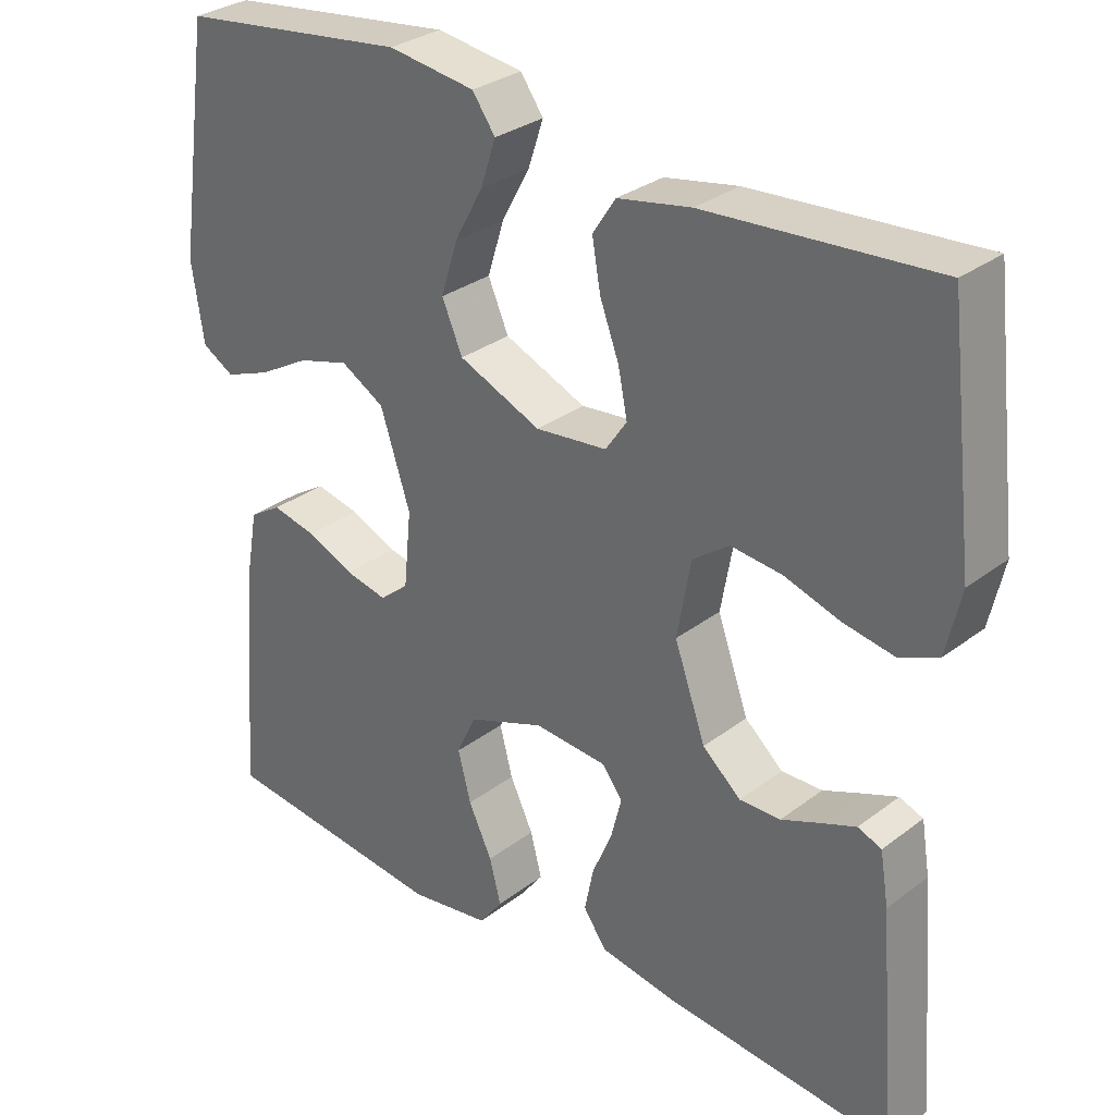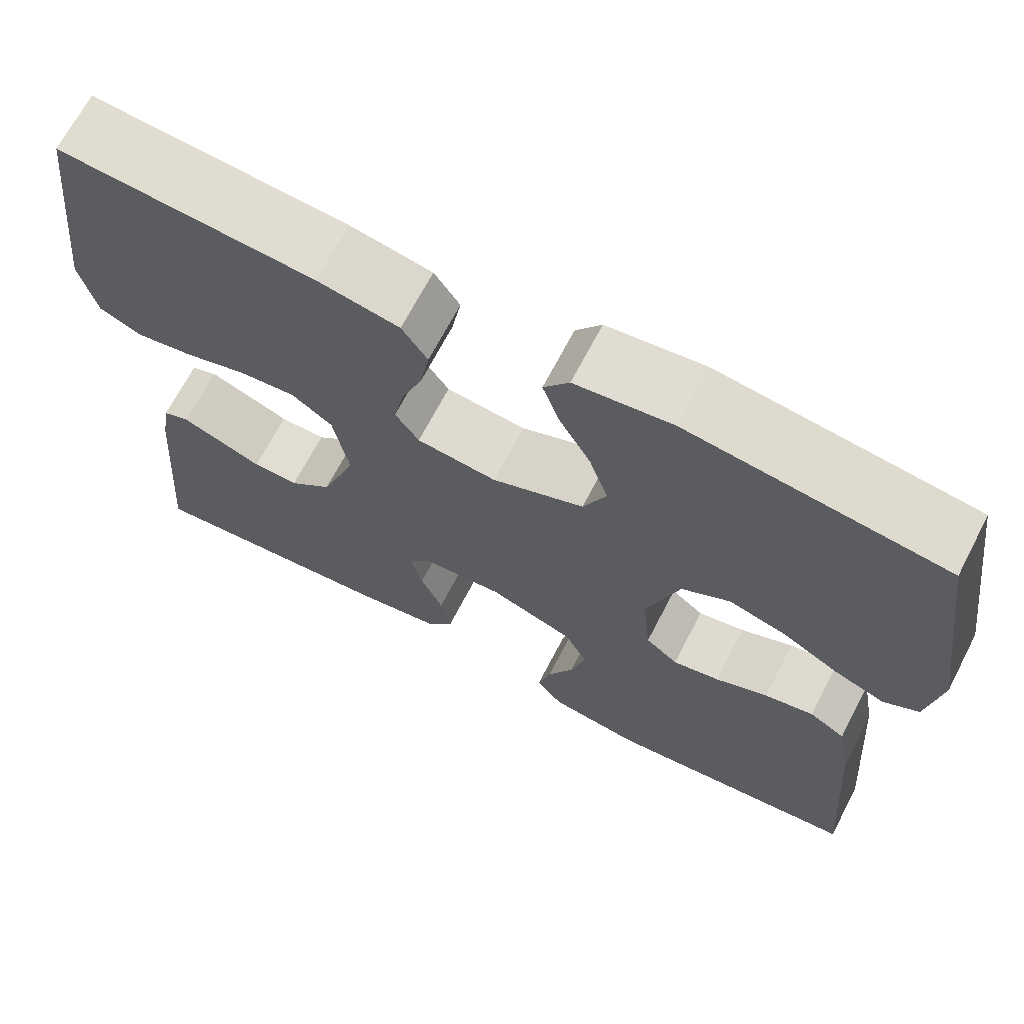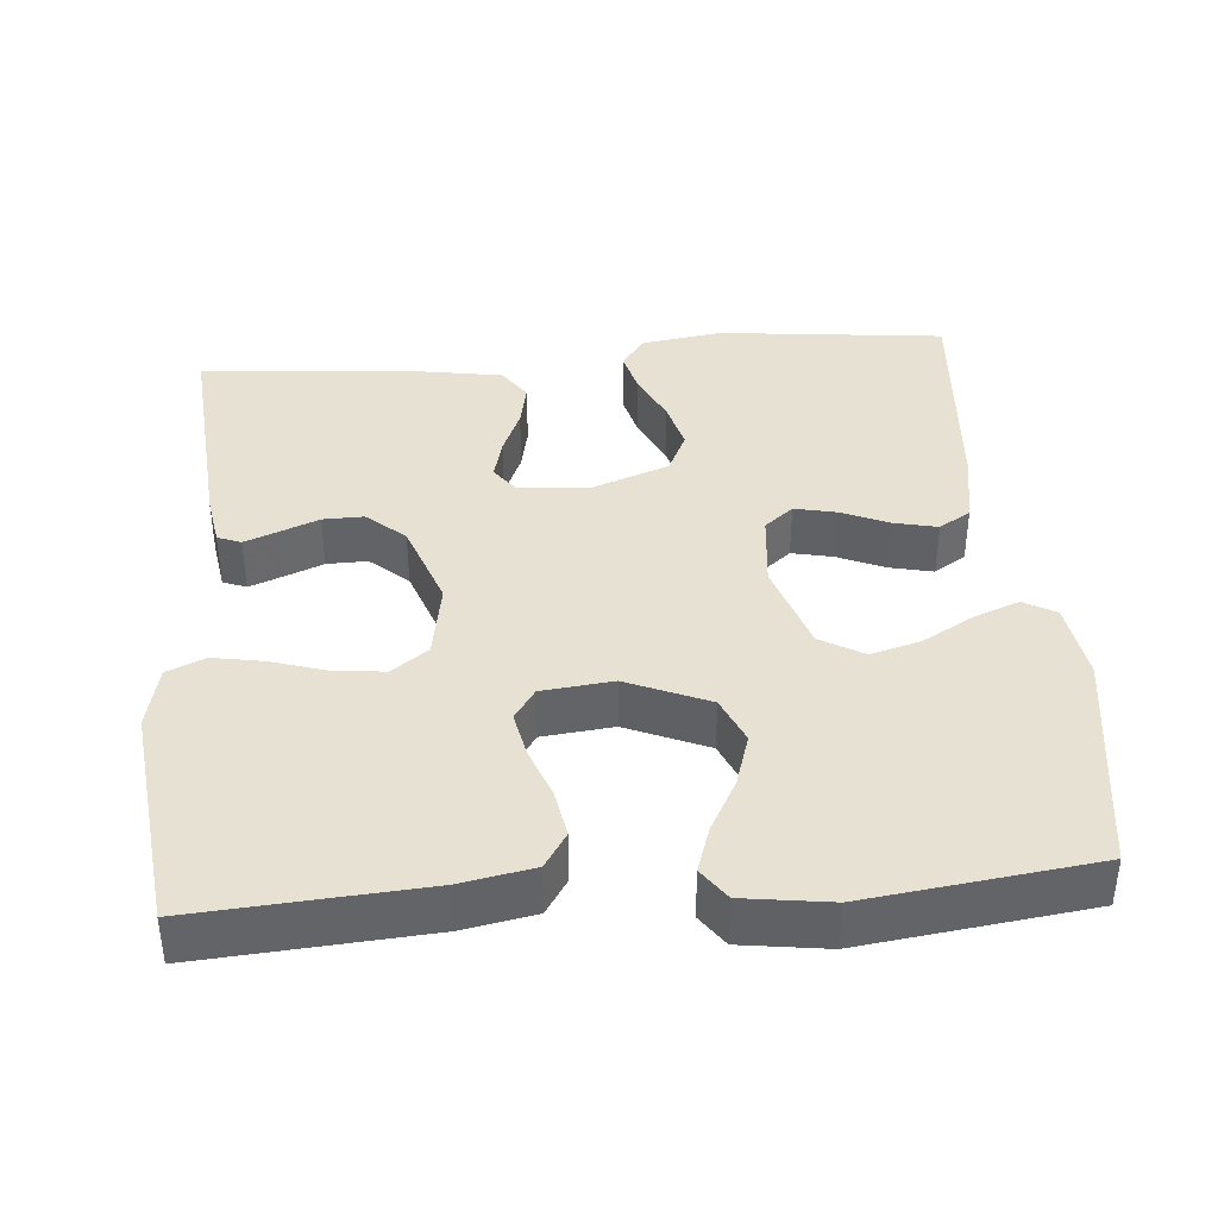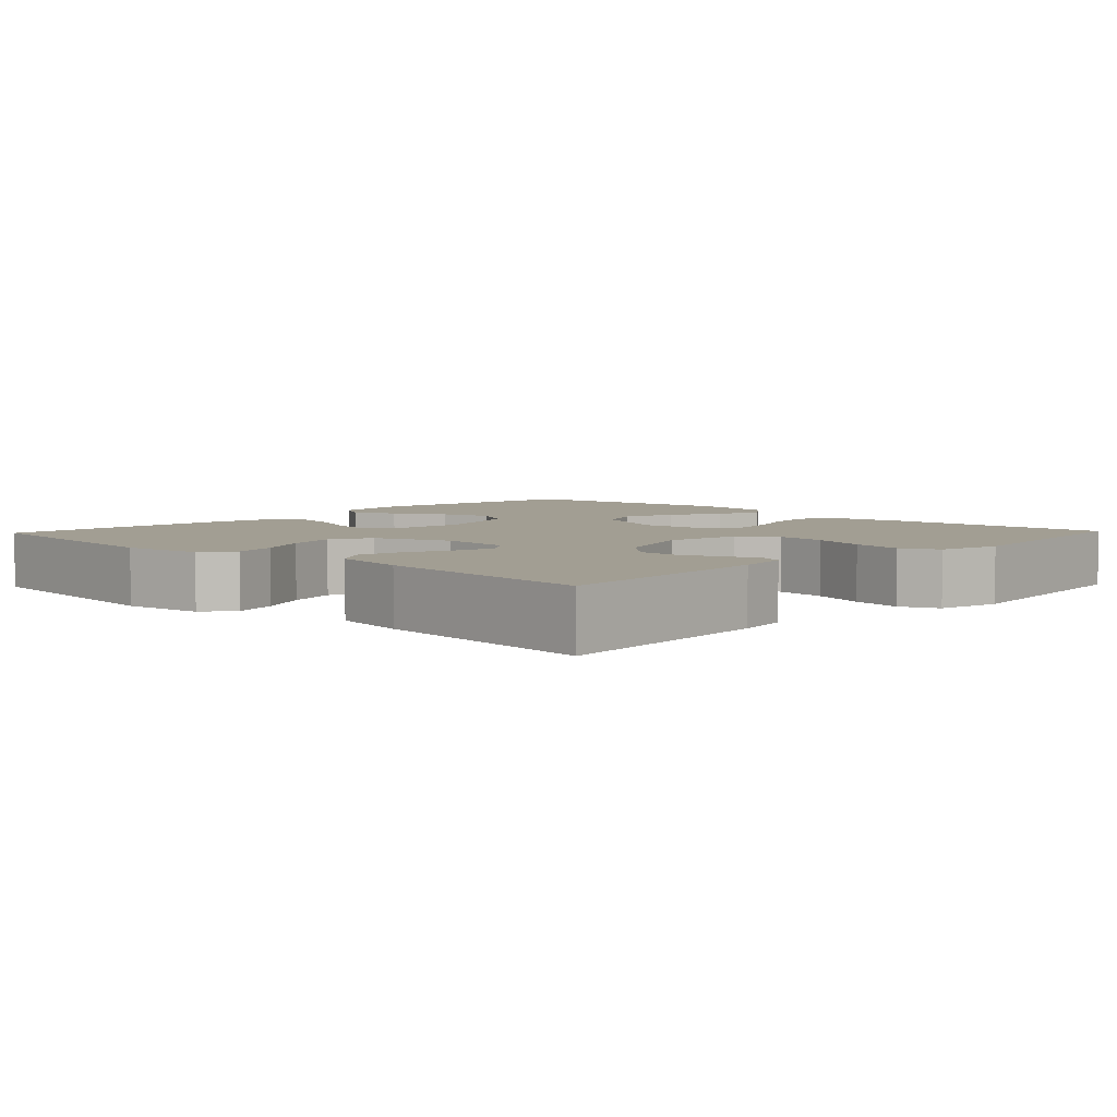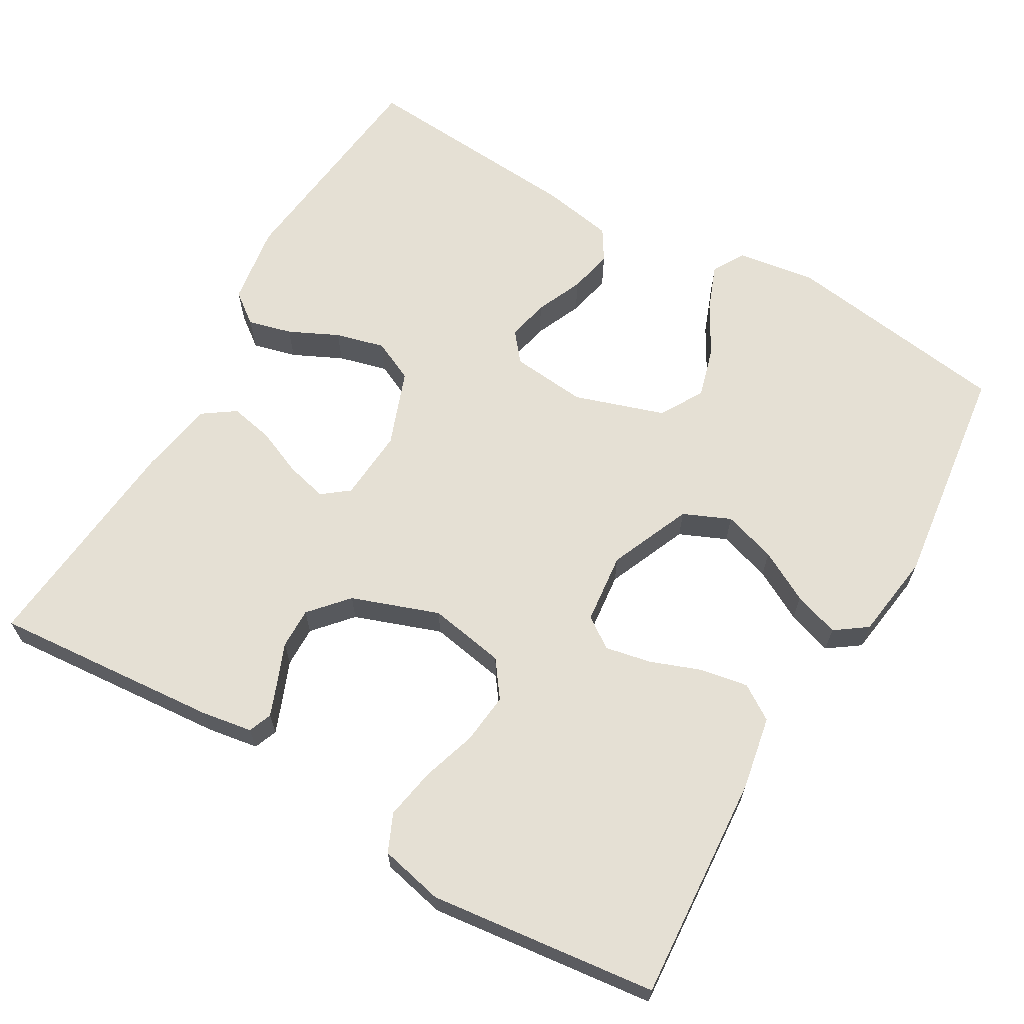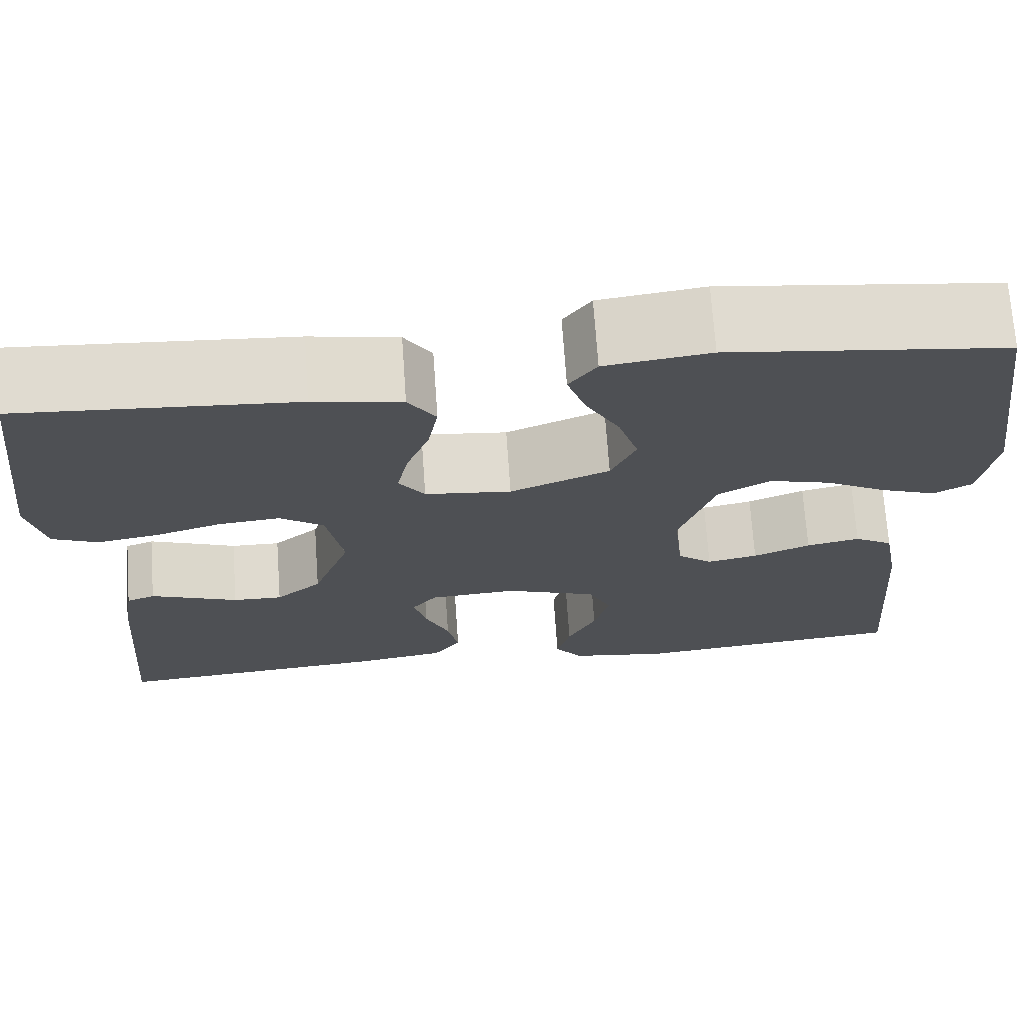
<metadata>
{"format":"obj","ext":"obj","renderer":"f3d","projection":"perspective","resolution":1024,"background":"white","views":[{"elev":30.5,"azim":-137.5,"up":"+Z"},{"elev":68.6,"azim":27.5,"up":"+Z"},{"elev":39.4,"azim":-4.8,"up":"+Y"},{"elev":5.0,"azim":-136.3,"up":"+Y"},{"elev":65.3,"azim":-59.9,"up":"+Y"},{"elev":71.0,"azim":-4.0,"up":"+Z"}]}
</metadata>
<code>
v -0.5 0.07 0.5
v -0.2 0.07 0.479
v -0.104 0.07 0.461
v -0.074 0.07 0.415
v -0.085 0.07 0.352
v -0.11 0.07 0.285
v -0.122 0.07 0.225
v -0.094 0.07 0.184
v 0 0.07 0.174
v 0.108 0.07 0.22
v 0.135 0.07 0.282
v 0.113 0.07 0.352
v 0.076 0.07 0.42
v 0.056 0.07 0.48
v 0.086 0.07 0.522
v 0.2 0.07 0.538
v 0.5 0.07 0.5
v 0.543 0.07 0.2
v 0.527 0.07 0.096
v 0.485 0.07 0.072
v 0.425 0.07 0.095
v 0.358 0.07 0.133
v 0.291 0.07 0.152
v 0.234 0.07 0.119
v 0.195 0.07 0
v 0.205 0.07 -0.1
v 0.243 0.07 -0.131
v 0.298 0.07 -0.119
v 0.36 0.07 -0.092
v 0.418 0.07 -0.079
v 0.46 0.07 -0.105
v 0.477 0.07 -0.2
v 0.5 0.07 -0.5
v 0.2 0.07 -0.533
v 0.094 0.07 -0.517
v 0.063 0.07 -0.476
v 0.078 0.07 -0.418
v 0.109 0.07 -0.353
v 0.126 0.07 -0.288
v 0.1 0.07 -0.233
v 0 0.07 -0.196
v -0.095 0.07 -0.203
v -0.122 0.07 -0.238
v -0.108 0.07 -0.293
v -0.082 0.07 -0.354
v -0.07 0.07 -0.412
v -0.1 0.07 -0.455
v -0.2 0.07 -0.472
v -0.5 0.07 -0.5
v -0.476 0.07 -0.2
v -0.465 0.07 -0.132
v -0.434 0.07 -0.12
v -0.39 0.07 -0.137
v -0.338 0.07 -0.158
v -0.284 0.07 -0.159
v -0.234 0.07 -0.115
v -0.193 0.07 0
v -0.211 0.07 0.101
v -0.259 0.07 0.136
v -0.326 0.07 0.129
v -0.399 0.07 0.106
v -0.466 0.07 0.094
v -0.516 0.07 0.116
v -0.535 0.07 0.2
v -0.5 0 0.5
v -0.2 0 0.479
v -0.104 0 0.461
v -0.074 0 0.415
v -0.085 0 0.352
v -0.11 0 0.285
v -0.122 0 0.225
v -0.094 0 0.184
v 0 0 0.174
v 0.108 0 0.22
v 0.135 0 0.282
v 0.113 0 0.352
v 0.076 0 0.42
v 0.056 0 0.48
v 0.086 0 0.522
v 0.2 0 0.538
v 0.5 0 0.5
v 0.543 0 0.2
v 0.527 0 0.096
v 0.485 0 0.072
v 0.425 0 0.095
v 0.358 0 0.133
v 0.291 0 0.152
v 0.234 0 0.119
v 0.195 0 0
v 0.205 0 -0.1
v 0.243 0 -0.131
v 0.298 0 -0.119
v 0.36 0 -0.092
v 0.418 0 -0.079
v 0.46 0 -0.105
v 0.477 0 -0.2
v 0.5 0 -0.5
v 0.2 0 -0.533
v 0.094 0 -0.517
v 0.063 0 -0.476
v 0.078 0 -0.418
v 0.109 0 -0.353
v 0.126 0 -0.288
v 0.1 0 -0.233
v 0 0 -0.196
v -0.095 0 -0.203
v -0.122 0 -0.238
v -0.108 0 -0.293
v -0.082 0 -0.354
v -0.07 0 -0.412
v -0.1 0 -0.455
v -0.2 0 -0.472
v -0.5 0 -0.5
v -0.476 0 -0.2
v -0.465 0 -0.132
v -0.434 0 -0.12
v -0.39 0 -0.137
v -0.338 0 -0.158
v -0.284 0 -0.159
v -0.234 0 -0.115
v -0.193 0 0
v -0.211 0 0.101
v -0.259 0 0.136
v -0.326 0 0.129
v -0.399 0 0.106
v -0.466 0 0.094
v -0.516 0 0.116
v -0.535 0 0.2
f 4 5 6
f 3 4 6
f 2 3 6
f 1 2 6
f 64 1 6
f 63 64 6
f 62 63 6
f 61 62 6
f 60 61 6
f 59 60 6 7
f 58 59 7 8
f 57 58 8 9
f 56 57 9 10
f 52 53 54
f 51 52 54
f 50 51 54
f 49 50 54
f 48 49 54
f 47 48 54
f 46 47 54
f 45 46 54
f 44 45 54
f 43 44 54 55
f 42 43 55 56
f 36 37 38
f 35 36 38
f 34 35 38
f 33 34 38
f 32 33 38
f 31 32 38
f 30 31 38
f 29 30 38
f 28 29 38
f 27 28 38 39
f 26 27 39 40
f 20 21 22
f 19 20 22
f 18 19 22
f 17 18 22
f 16 17 22
f 15 16 22
f 14 15 22
f 13 14 22
f 12 13 22
f 11 12 22 23
f 10 11 23 24
f 10 24 25
f 56 10 25
f 42 56 25
f 41 42 25
f 25 26 40 41
f 70 69 68
f 70 68 67
f 70 67 66
f 70 66 65
f 70 65 128
f 70 128 127
f 70 127 126
f 70 126 125
f 70 125 124
f 71 70 124 123
f 72 71 123 122
f 73 72 122 121
f 74 73 121 120
f 118 117 116
f 118 116 115
f 118 115 114
f 118 114 113
f 118 113 112
f 118 112 111
f 118 111 110
f 118 110 109
f 118 109 108
f 119 118 108 107
f 120 119 107 106
f 102 101 100
f 102 100 99
f 102 99 98
f 102 98 97
f 102 97 96
f 102 96 95
f 102 95 94
f 102 94 93
f 102 93 92
f 103 102 92 91
f 104 103 91 90
f 86 85 84
f 86 84 83
f 86 83 82
f 86 82 81
f 86 81 80
f 86 80 79
f 86 79 78
f 86 78 77
f 86 77 76
f 87 86 76 75
f 88 87 75 74
f 89 88 74
f 89 74 120
f 89 120 106
f 89 106 105
f 105 104 90 89
f 1 65 66 2
f 2 66 67 3
f 3 67 68 4
f 4 68 69 5
f 5 69 70 6
f 6 70 71 7
f 7 71 72 8
f 8 72 73 9
f 9 73 74 10
f 10 74 75 11
f 11 75 76 12
f 12 76 77 13
f 13 77 78 14
f 14 78 79 15
f 15 79 80 16
f 16 80 81 17
f 17 81 82 18
f 18 82 83 19
f 19 83 84 20
f 20 84 85 21
f 21 85 86 22
f 22 86 87 23
f 23 87 88 24
f 24 88 89 25
f 25 89 90 26
f 26 90 91 27
f 27 91 92 28
f 28 92 93 29
f 29 93 94 30
f 30 94 95 31
f 31 95 96 32
f 32 96 97 33
f 33 97 98 34
f 34 98 99 35
f 35 99 100 36
f 36 100 101 37
f 37 101 102 38
f 38 102 103 39
f 39 103 104 40
f 40 104 105 41
f 41 105 106 42
f 42 106 107 43
f 43 107 108 44
f 44 108 109 45
f 45 109 110 46
f 46 110 111 47
f 47 111 112 48
f 48 112 113 49
f 49 113 114 50
f 50 114 115 51
f 51 115 116 52
f 52 116 117 53
f 53 117 118 54
f 54 118 119 55
f 55 119 120 56
f 56 120 121 57
f 57 121 122 58
f 58 122 123 59
f 59 123 124 60
f 60 124 125 61
f 61 125 126 62
f 62 126 127 63
f 63 127 128 64
f 64 128 65 1

</code>
